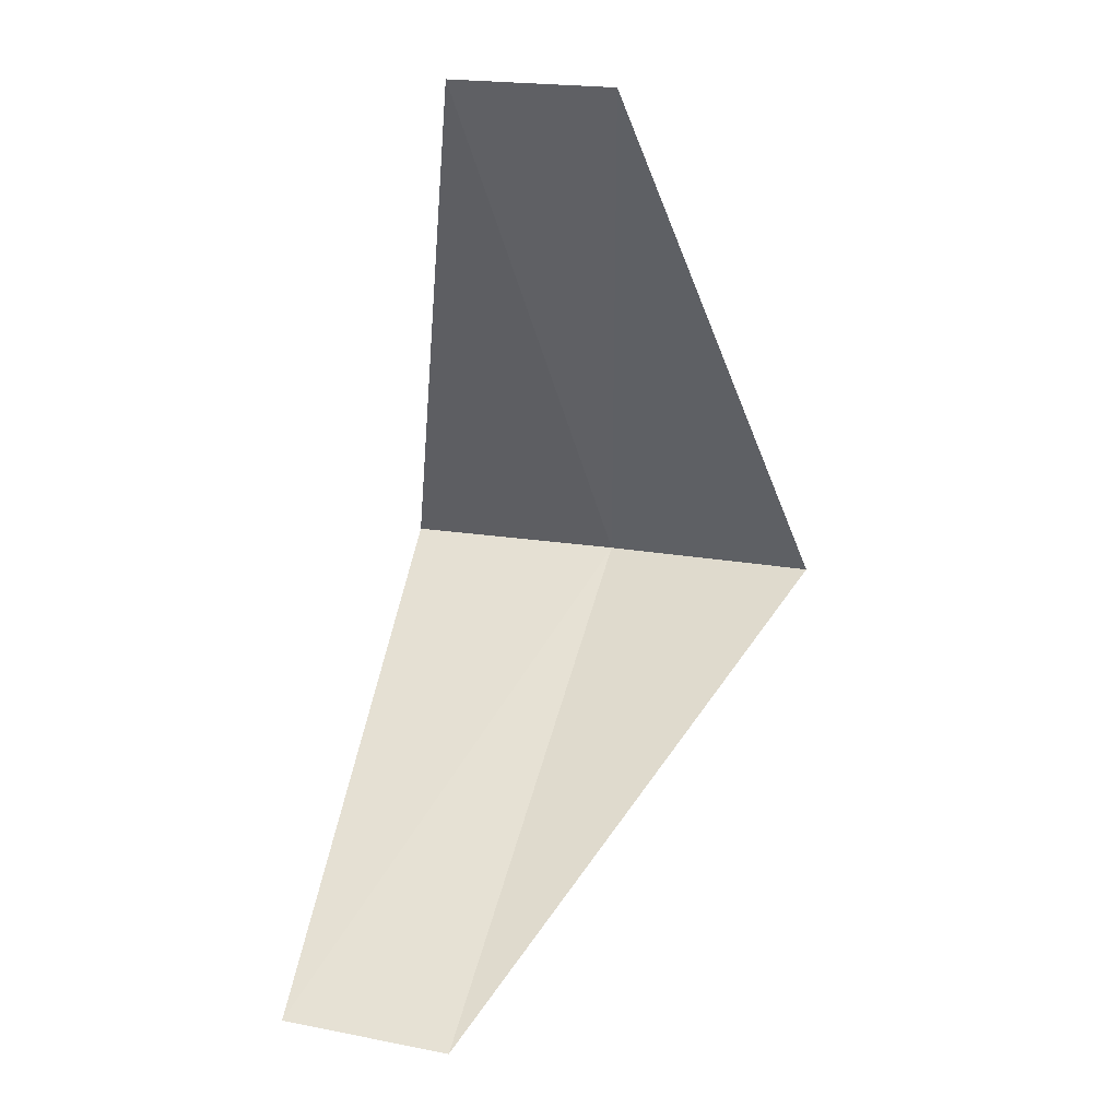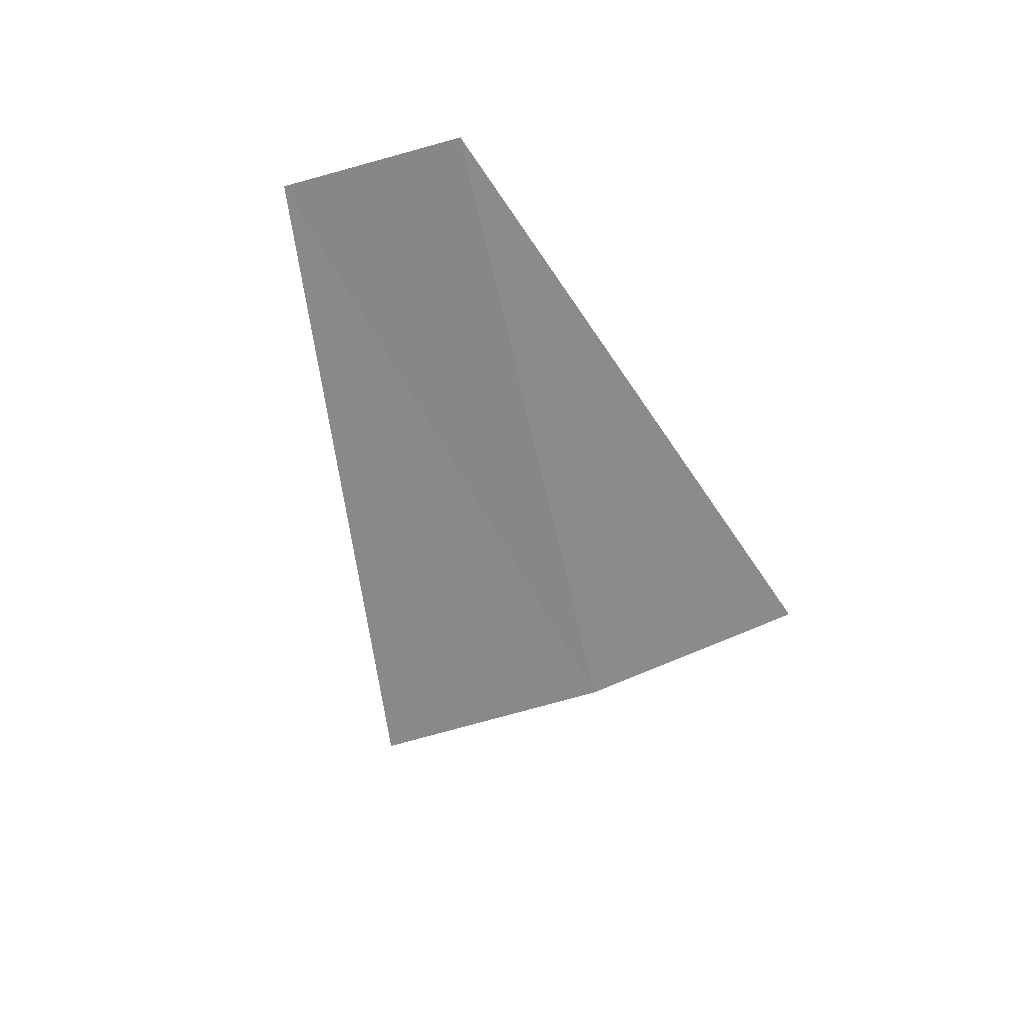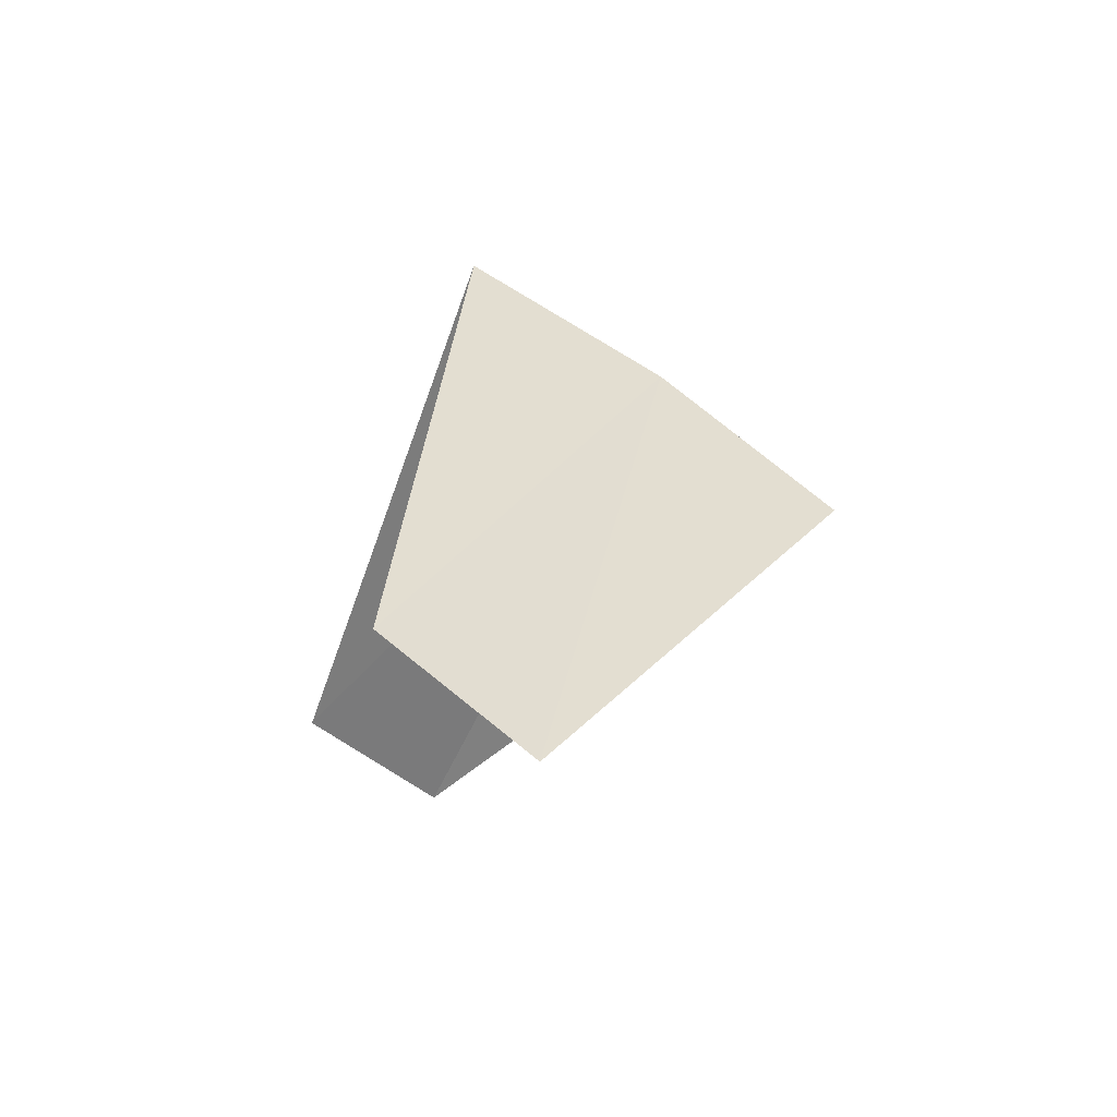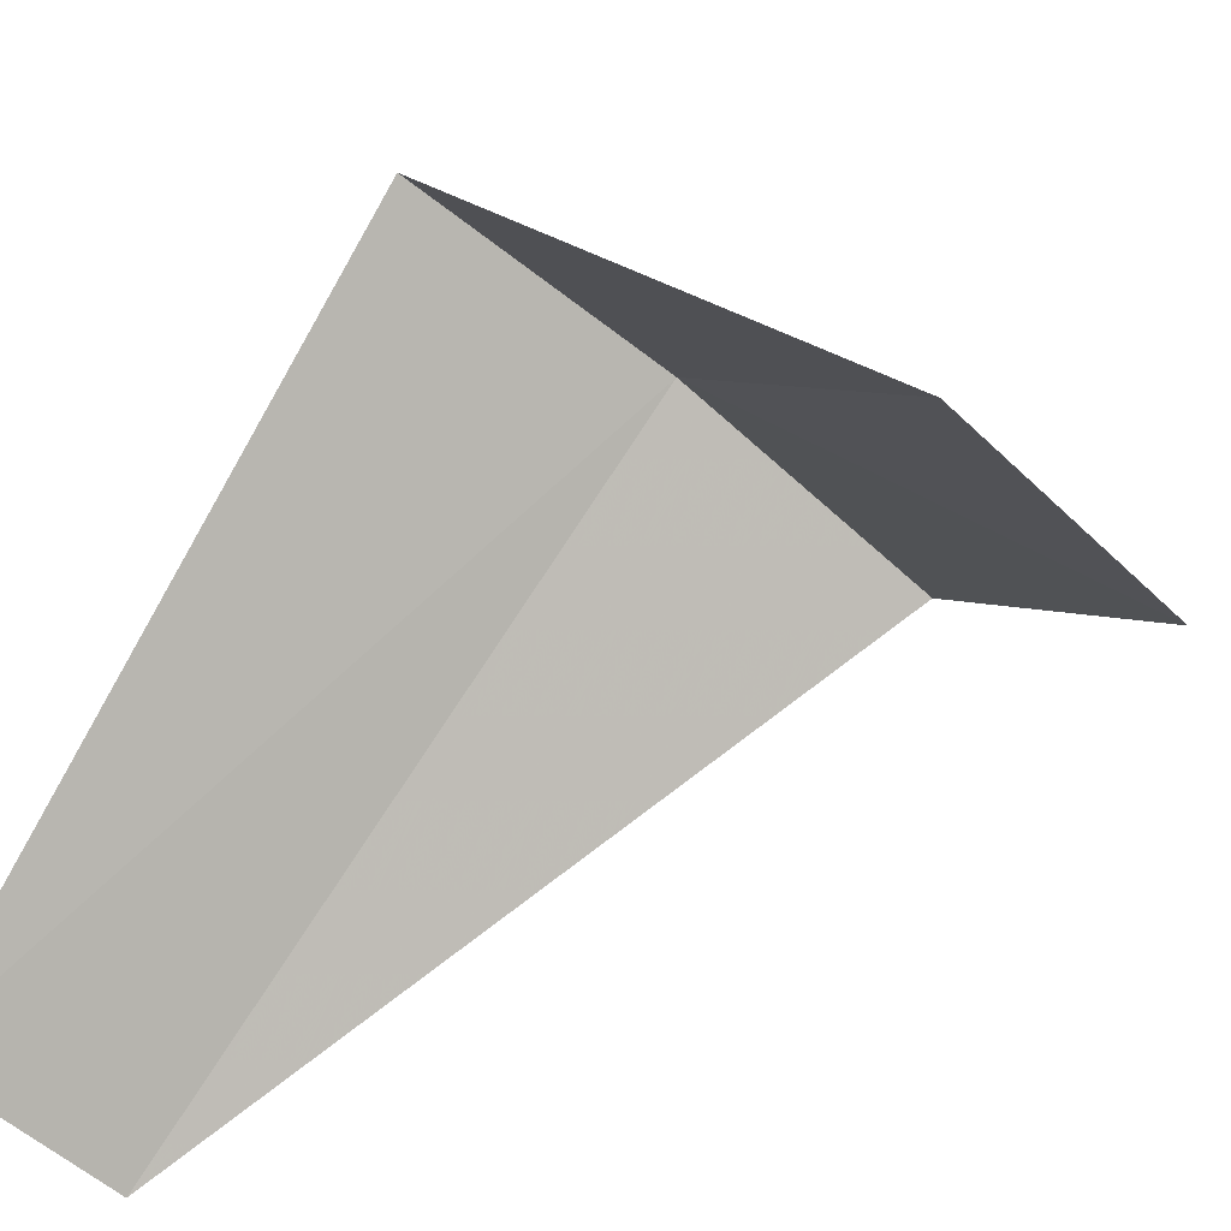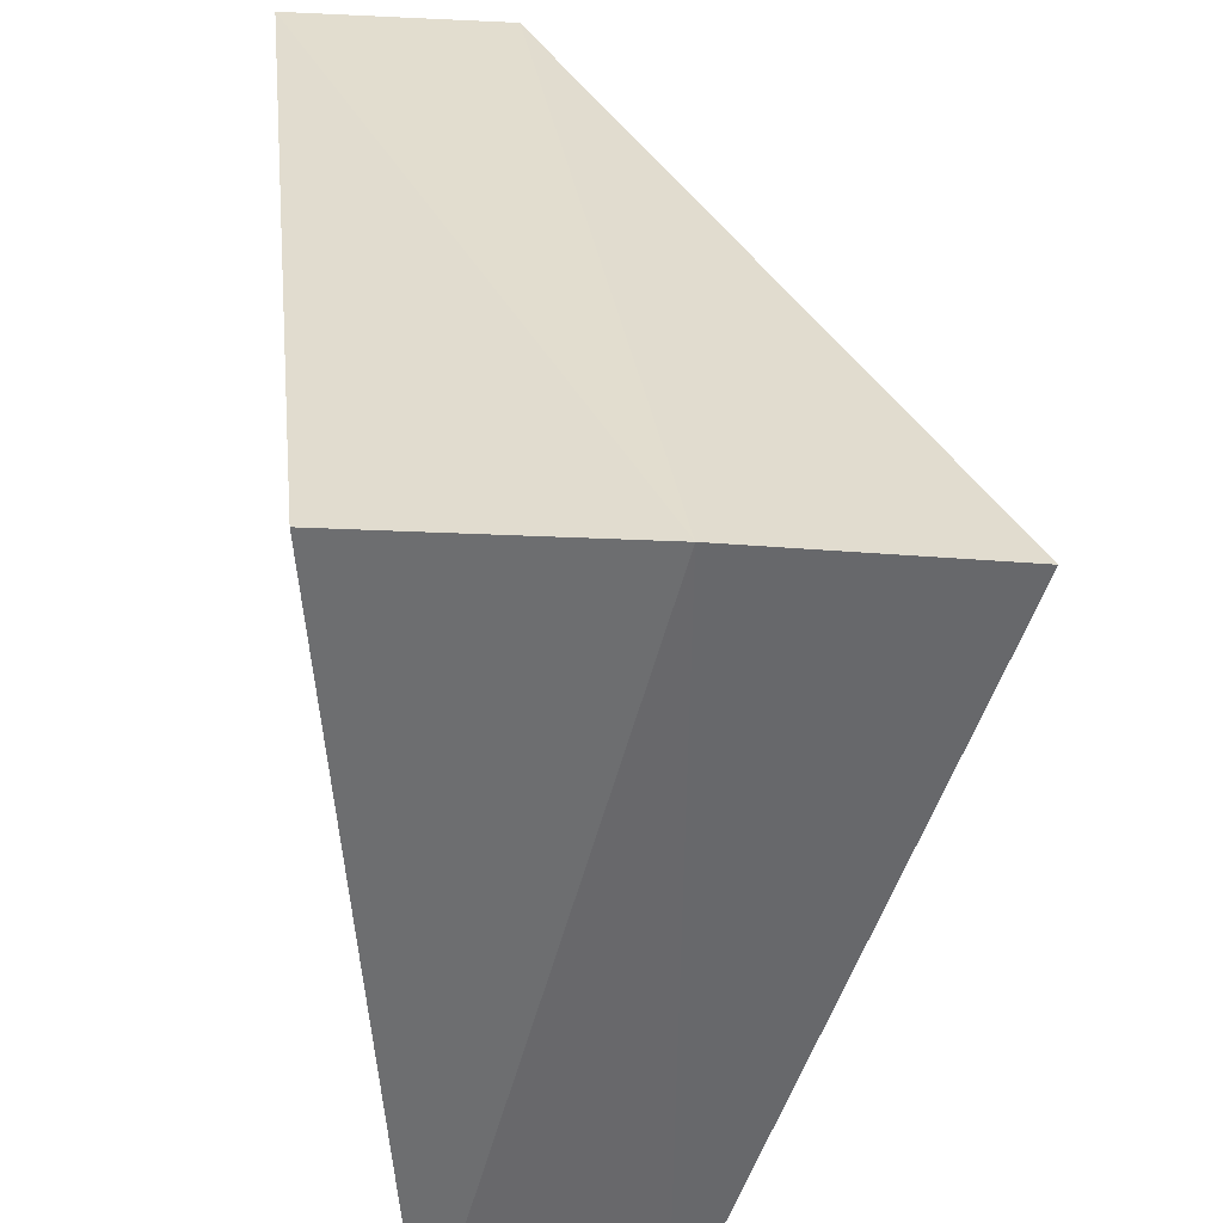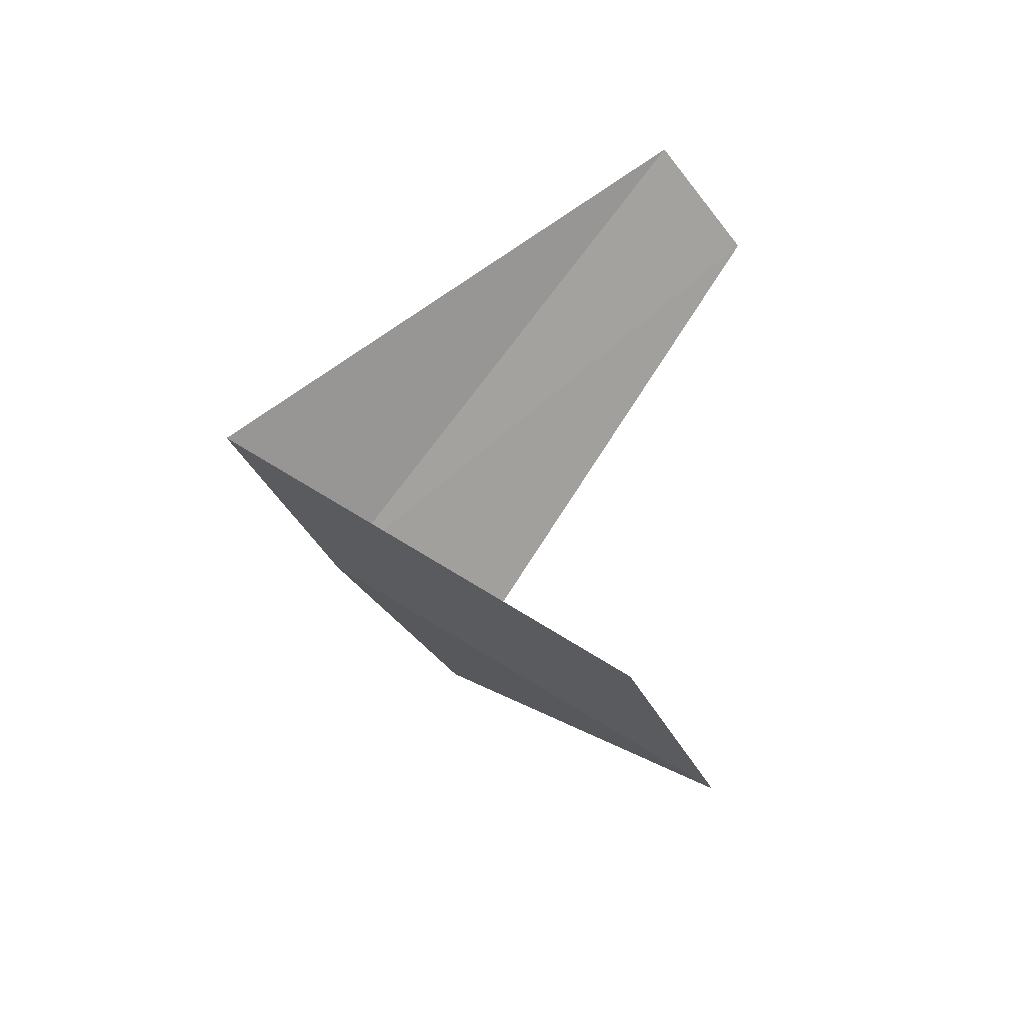
<metadata>
{"format":"obj","ext":"obj","renderer":"f3d","projection":"perspective","resolution":1024,"background":"white","views":[{"elev":3.5,"azim":3.0,"up":"+Z"},{"elev":72.8,"azim":144.3,"up":"+Z"},{"elev":75.3,"azim":16.4,"up":"+Z"},{"elev":-38.6,"azim":-31.5,"up":"+Y"},{"elev":79.0,"azim":3.7,"up":"+Y"},{"elev":-40.3,"azim":-76.1,"up":"+Z"}]}
</metadata>
<code>
v 1.236 3.804 8.4
v 0.5621 2.947 7.44
v 0.9271 2.853 7.4
v 1.703 3.619 8.36
v 0.7495 3.929 8.44
v 1.277 2.714 9.36
v 0.9271 2.853 9.4
f 1 3 2
f 1 4 3
f 1 2 5
f 1 6 4
f 1 5 7
f 1 7 6

</code>
